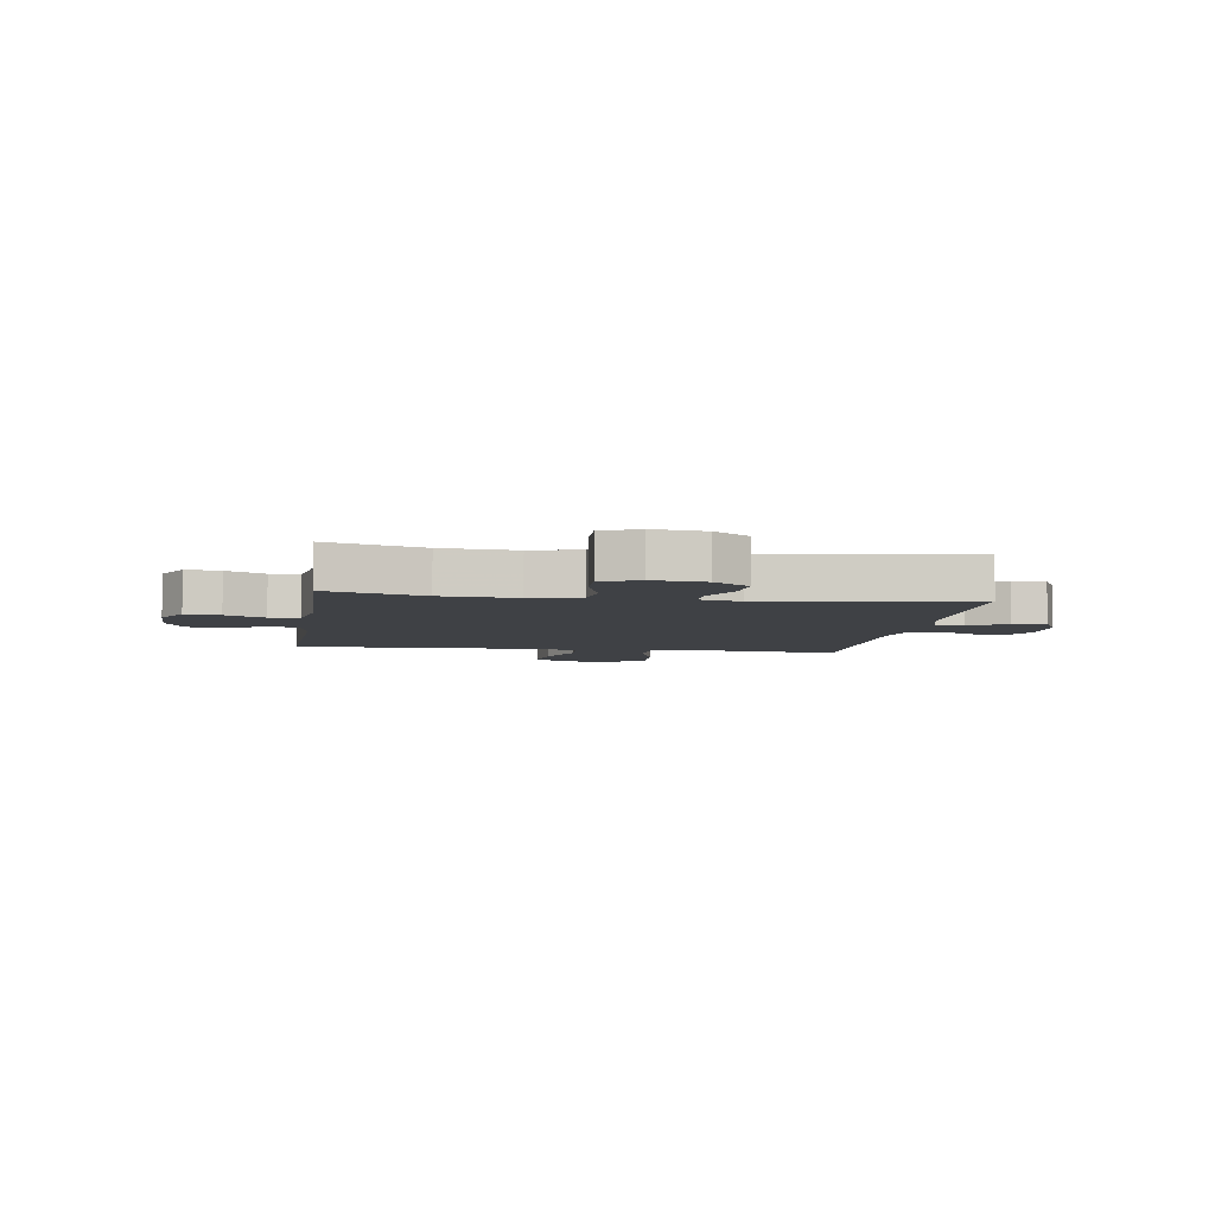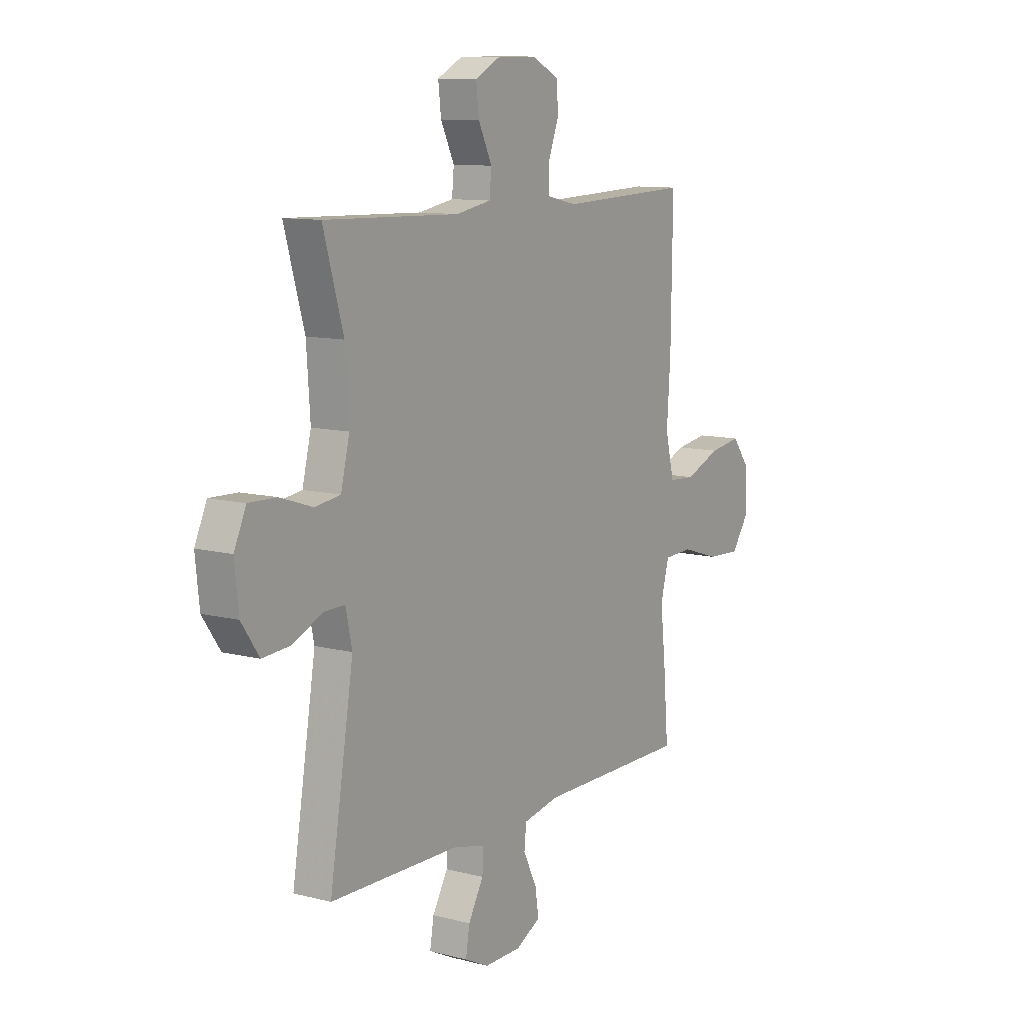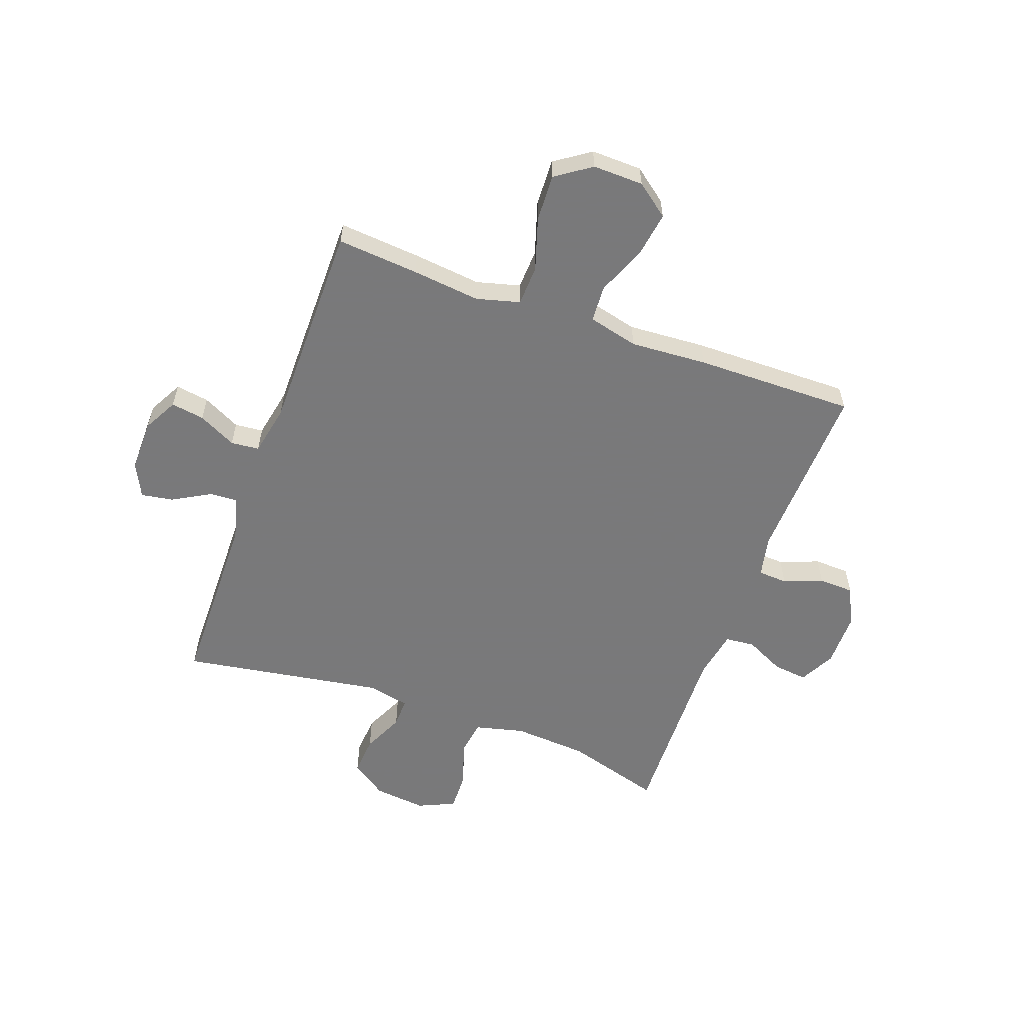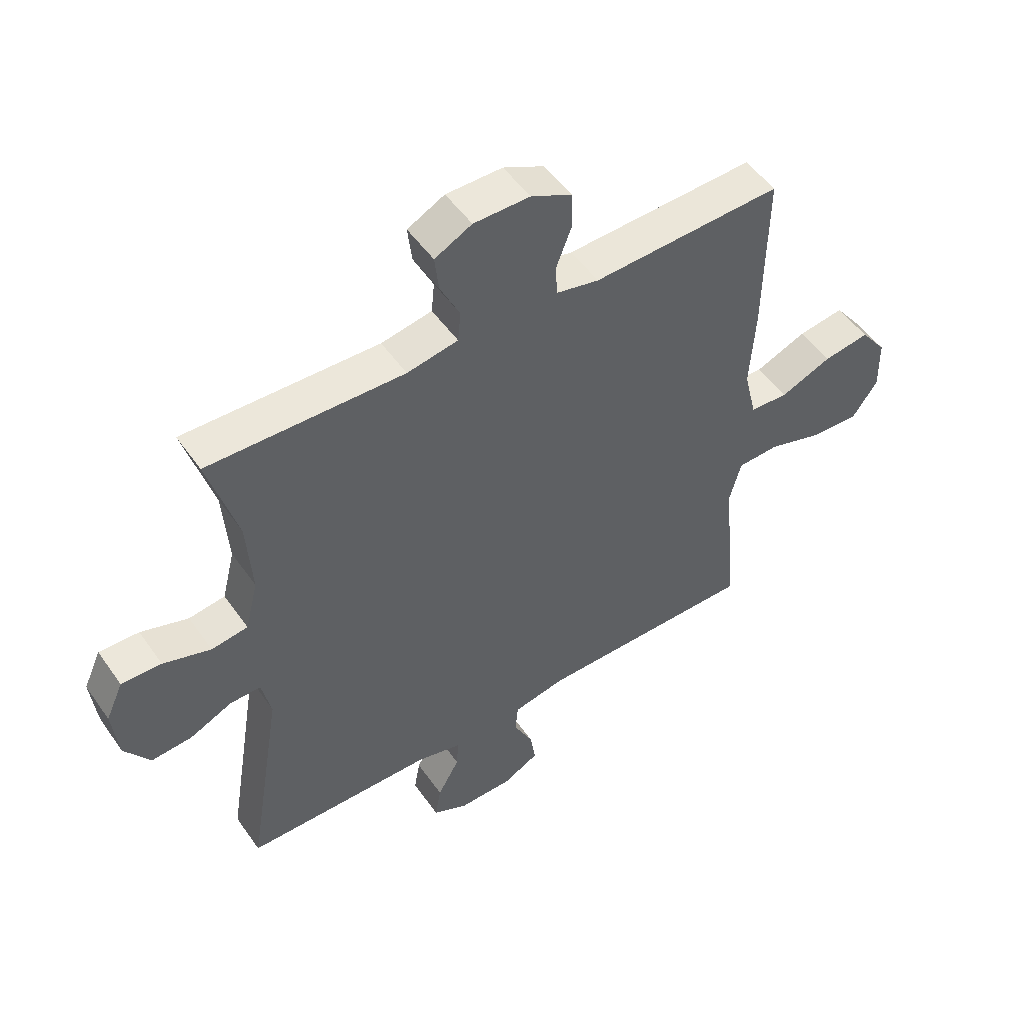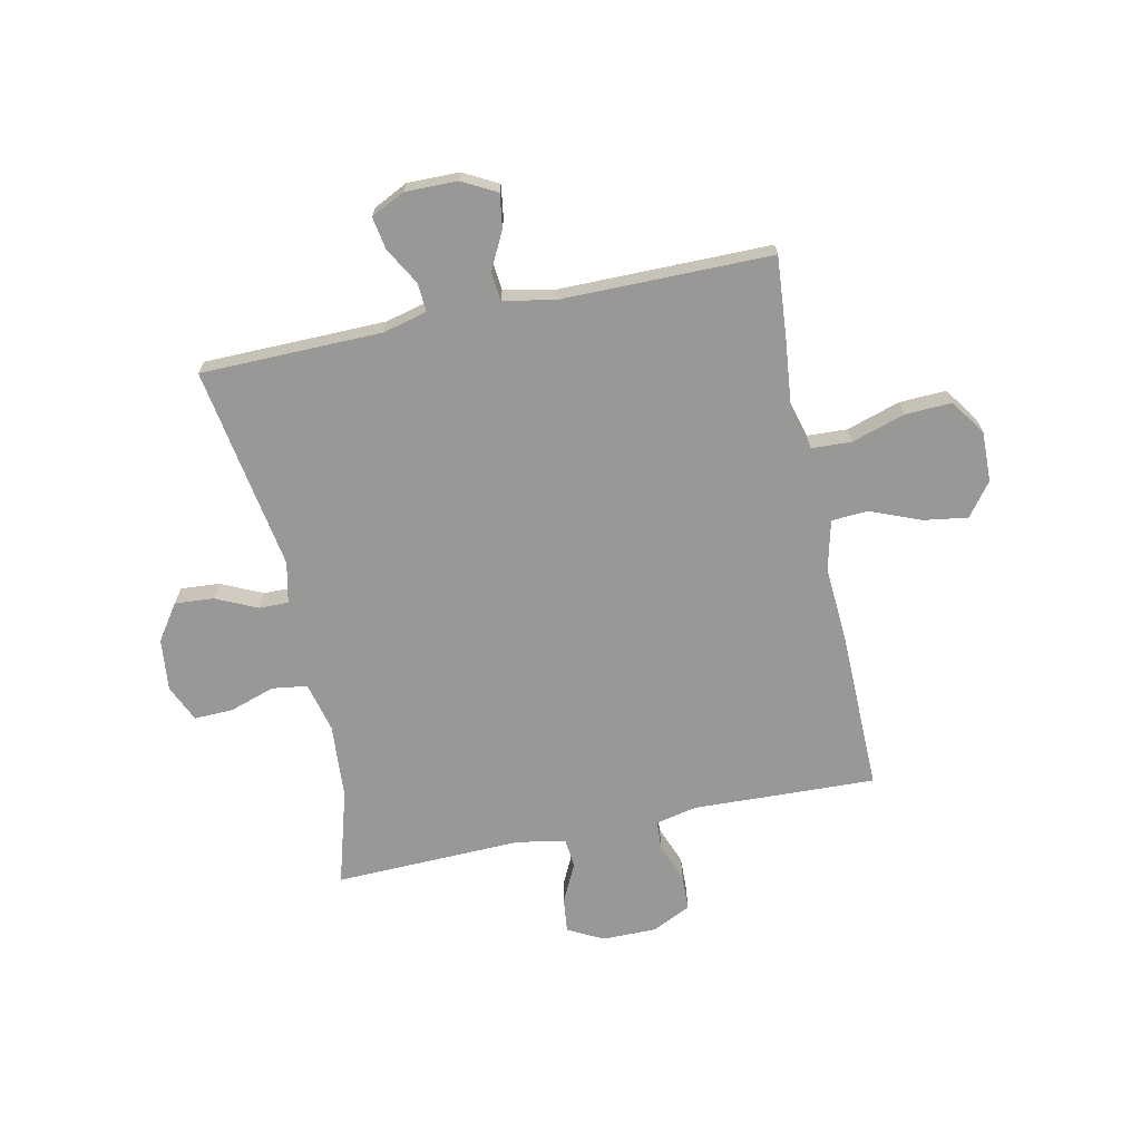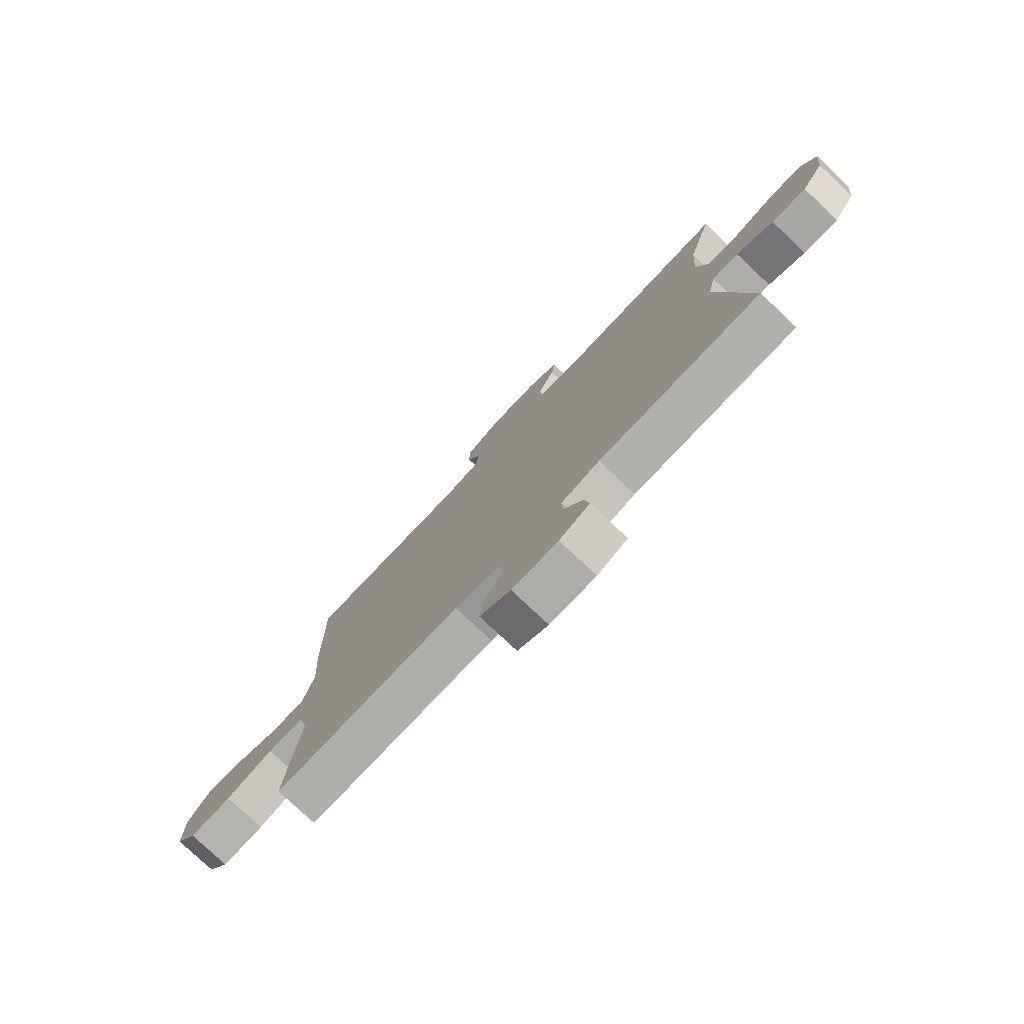
<metadata>
{"format":"obj","ext":"obj","renderer":"f3d","projection":"perspective","resolution":1024,"background":"white","views":[{"elev":-5.5,"azim":81.4,"up":"+Y"},{"elev":10.5,"azim":123.1,"up":"+Z"},{"elev":-57.8,"azim":-110.0,"up":"+Y"},{"elev":51.0,"azim":146.1,"up":"+Z"},{"elev":-68.4,"azim":-168.1,"up":"+Y"},{"elev":-77.9,"azim":46.7,"up":"+Z"}]}
</metadata>
<code>
v 0.5 0.07 0.5
v 0.45 0.07 0.327
v 0.441 0.07 0.193
v 0.463 0.07 0.104
v 0.526 0.07 0.095
v 0.608 0.07 0.122
v 0.677 0.07 0.124
v 0.707 0.07 0.058
v 0.697 0.07 -0.036
v 0.653 0.07 -0.1
v 0.583 0.07 -0.095
v 0.509 0.07 -0.061
v 0.456 0.07 -0.06
v 0.44 0.07 -0.134
v 0.5 0.07 -0.5
v 0.174 0.07 -0.505
v 0.096 0.07 -0.525
v 0.099 0.07 -0.576
v 0.137 0.07 -0.643
v 0.147 0.07 -0.701
v 0.086 0.07 -0.731
v -0.007 0.07 -0.73
v -0.069 0.07 -0.697
v -0.06 0.07 -0.637
v -0.026 0.07 -0.569
v -0.031 0.07 -0.518
v -0.122 0.07 -0.5
v -0.5 0.07 -0.5
v -0.488 0.07 -0.353
v -0.475 0.07 -0.231
v -0.496 0.07 -0.153
v -0.568 0.07 -0.15
v -0.663 0.07 -0.18
v -0.747 0.07 -0.184
v -0.791 0.07 -0.121
v -0.789 0.07 -0.03
v -0.744 0.07 0.029
v -0.664 0.07 0.017
v -0.575 0.07 -0.019
v -0.509 0.07 -0.015
v -0.487 0.07 0.075
v -0.496 0.07 0.213
v -0.5 0.07 0.5
v -0.172 0.07 0.488
v -0.098 0.07 0.504
v -0.095 0.07 0.557
v -0.122 0.07 0.627
v -0.12 0.07 0.69
v -0.05 0.07 0.724
v 0.047 0.07 0.724
v 0.111 0.07 0.691
v 0.104 0.07 0.629
v 0.07 0.07 0.559
v 0.075 0.07 0.506
v 0.163 0.07 0.49
v 0.5 0 0.5
v 0.45 0 0.327
v 0.441 0 0.193
v 0.463 0 0.104
v 0.526 0 0.095
v 0.608 0 0.122
v 0.677 0 0.124
v 0.707 0 0.058
v 0.697 0 -0.036
v 0.653 0 -0.1
v 0.583 0 -0.095
v 0.509 0 -0.061
v 0.456 0 -0.06
v 0.44 0 -0.134
v 0.5 0 -0.5
v 0.174 0 -0.505
v 0.096 0 -0.525
v 0.099 0 -0.576
v 0.137 0 -0.643
v 0.147 0 -0.701
v 0.086 0 -0.731
v -0.007 0 -0.73
v -0.069 0 -0.697
v -0.06 0 -0.637
v -0.026 0 -0.569
v -0.031 0 -0.518
v -0.122 0 -0.5
v -0.5 0 -0.5
v -0.488 0 -0.353
v -0.475 0 -0.231
v -0.496 0 -0.153
v -0.568 0 -0.15
v -0.663 0 -0.18
v -0.747 0 -0.184
v -0.791 0 -0.121
v -0.789 0 -0.03
v -0.744 0 0.029
v -0.664 0 0.017
v -0.575 0 -0.019
v -0.509 0 -0.015
v -0.487 0 0.075
v -0.496 0 0.213
v -0.5 0 0.5
v -0.172 0 0.488
v -0.098 0 0.504
v -0.095 0 0.557
v -0.122 0 0.627
v -0.12 0 0.69
v -0.05 0 0.724
v 0.047 0 0.724
v 0.111 0 0.691
v 0.104 0 0.629
v 0.07 0 0.559
v 0.075 0 0.506
v 0.163 0 0.49
f 50 51 52 53
f 50 53 54
f 49 50 54
f 46 47 48 49
f 45 46 49 54
f 44 45 54 55
f 41 42 43 44
f 40 41 44 55
f 36 37 38 39
f 34 35 36 39
f 32 33 34 39
f 31 32 39 40
f 30 31 40 55
f 27 28 29 30
f 26 27 30 55
f 22 23 24 25
f 18 19 20 21
f 17 18 21 22
f 14 15 16
f 13 14 16 17
f 9 10 11 12
f 9 12 13
f 8 9 13
f 5 6 7 8
f 4 5 8 13
f 3 4 13 17
f 26 55 1 2
f 17 22 25 26
f 2 3 17 26
f 108 107 106 105
f 109 108 105
f 109 105 104
f 104 103 102 101
f 109 104 101 100
f 110 109 100 99
f 99 98 97 96
f 110 99 96 95
f 94 93 92 91
f 94 91 90 89
f 94 89 88 87
f 95 94 87 86
f 110 95 86 85
f 85 84 83 82
f 110 85 82 81
f 80 79 78 77
f 76 75 74 73
f 77 76 73 72
f 71 70 69
f 72 71 69 68
f 67 66 65 64
f 68 67 64
f 68 64 63
f 63 62 61 60
f 68 63 60 59
f 72 68 59 58
f 57 56 110 81
f 81 80 77 72
f 81 72 58 57
f 1 56 57 2
f 2 57 58 3
f 3 58 59 4
f 4 59 60 5
f 5 60 61 6
f 6 61 62 7
f 7 62 63 8
f 8 63 64 9
f 9 64 65 10
f 10 65 66 11
f 11 66 67 12
f 12 67 68 13
f 13 68 69 14
f 14 69 70 15
f 15 70 71 16
f 16 71 72 17
f 17 72 73 18
f 18 73 74 19
f 19 74 75 20
f 20 75 76 21
f 21 76 77 22
f 22 77 78 23
f 23 78 79 24
f 24 79 80 25
f 25 80 81 26
f 26 81 82 27
f 27 82 83 28
f 28 83 84 29
f 29 84 85 30
f 30 85 86 31
f 31 86 87 32
f 32 87 88 33
f 33 88 89 34
f 34 89 90 35
f 35 90 91 36
f 36 91 92 37
f 37 92 93 38
f 38 93 94 39
f 39 94 95 40
f 40 95 96 41
f 41 96 97 42
f 42 97 98 43
f 43 98 99 44
f 44 99 100 45
f 45 100 101 46
f 46 101 102 47
f 47 102 103 48
f 48 103 104 49
f 49 104 105 50
f 50 105 106 51
f 51 106 107 52
f 52 107 108 53
f 53 108 109 54
f 54 109 110 55
f 55 110 56 1

</code>
